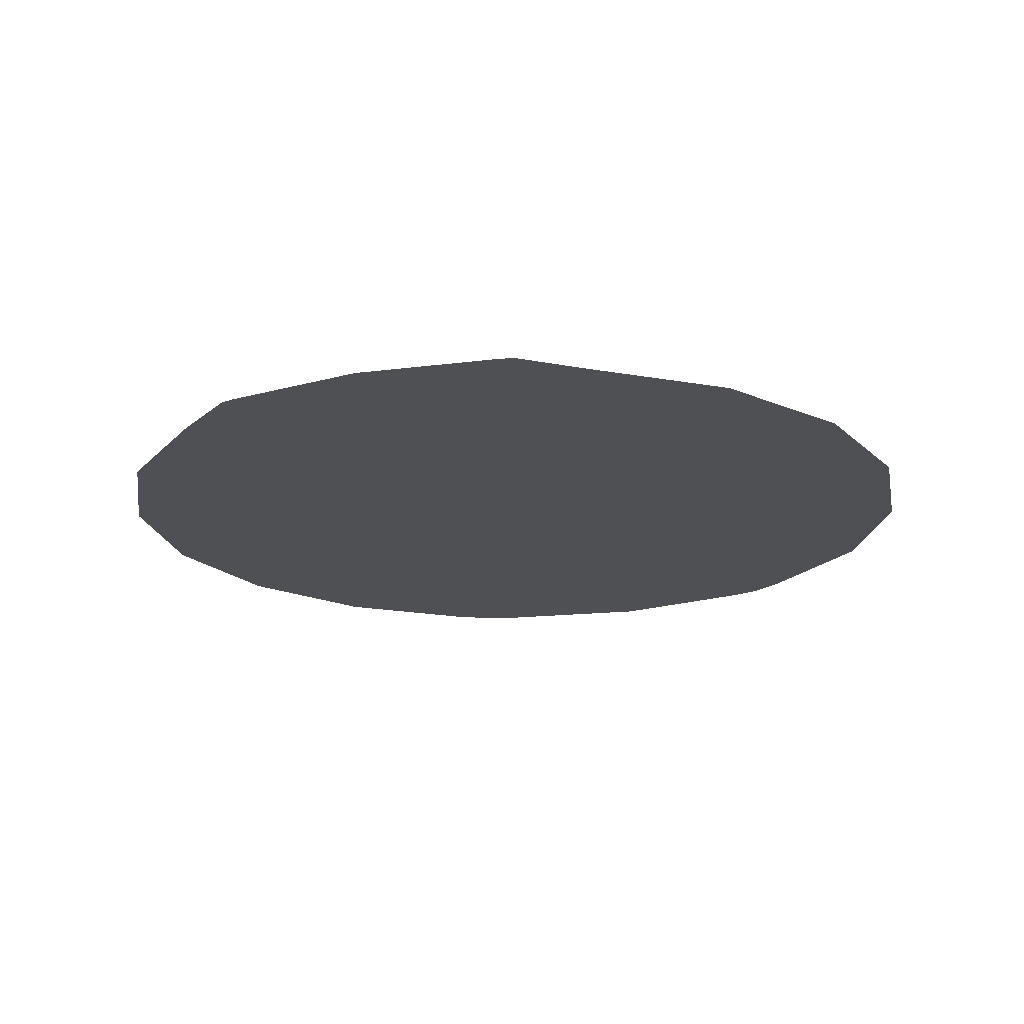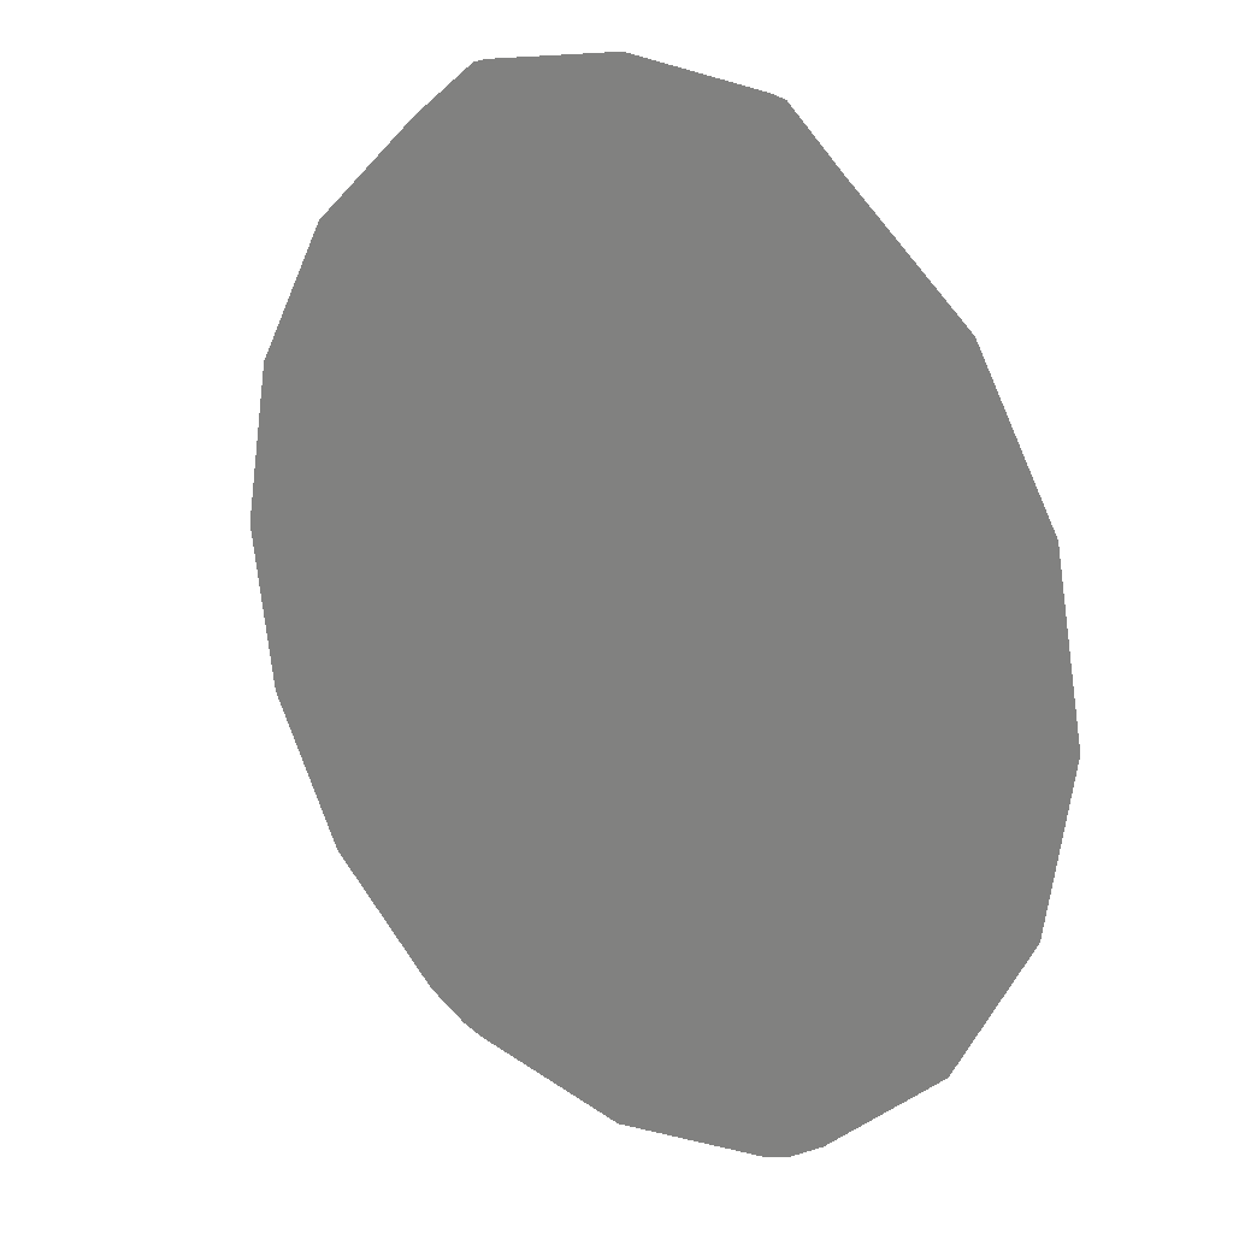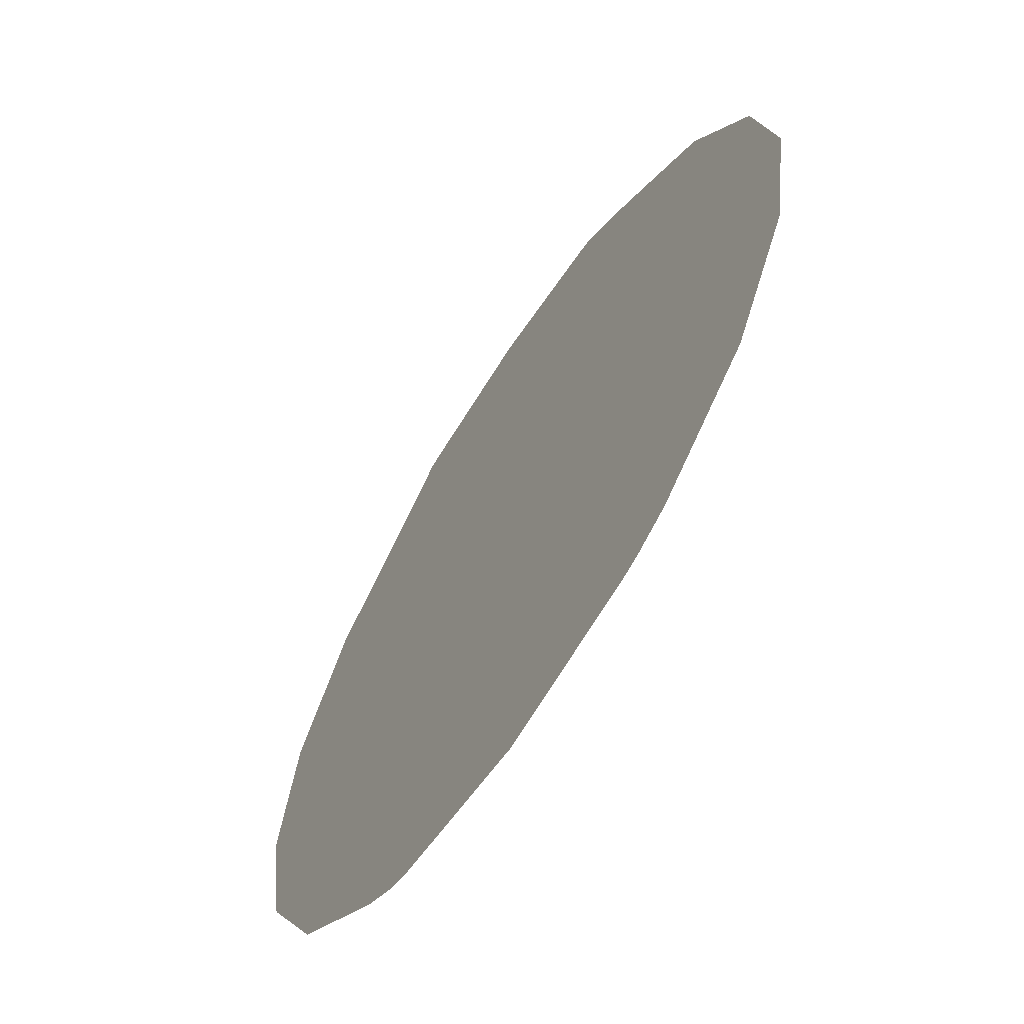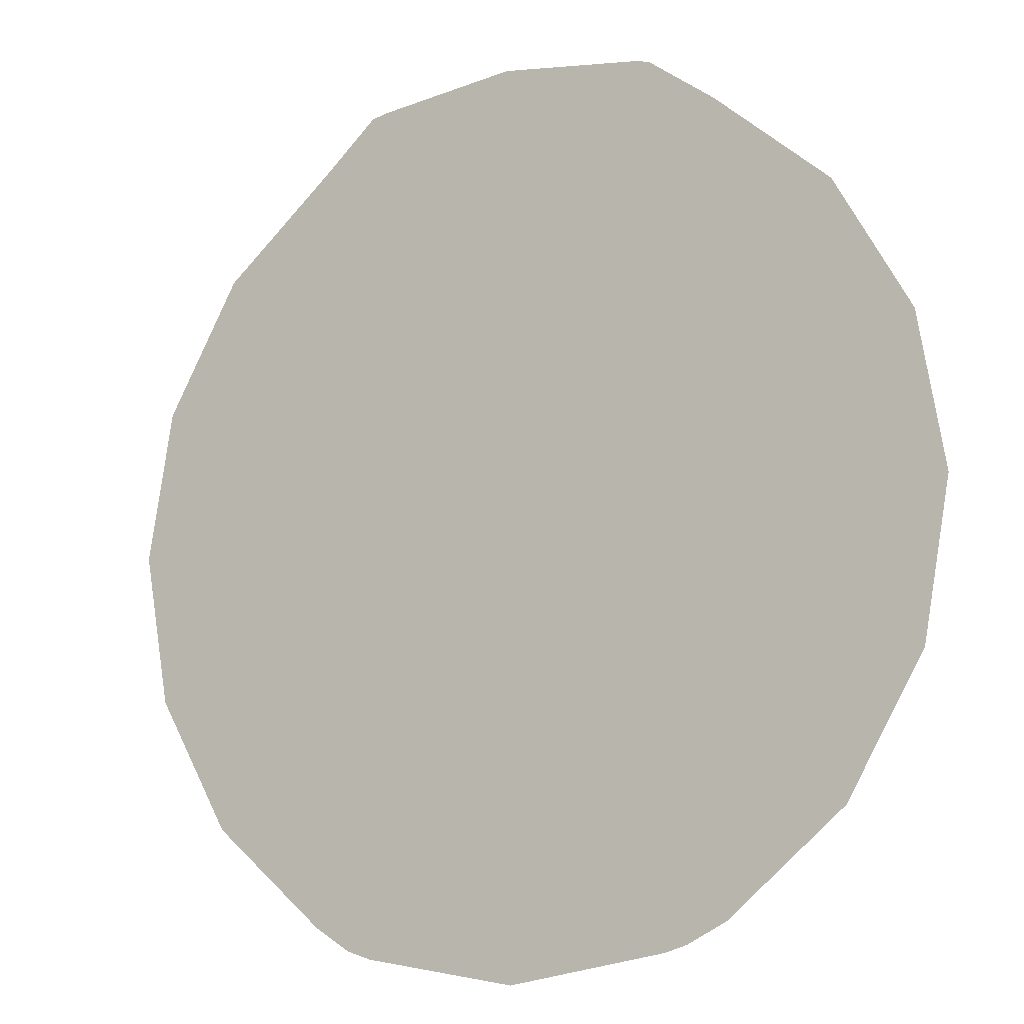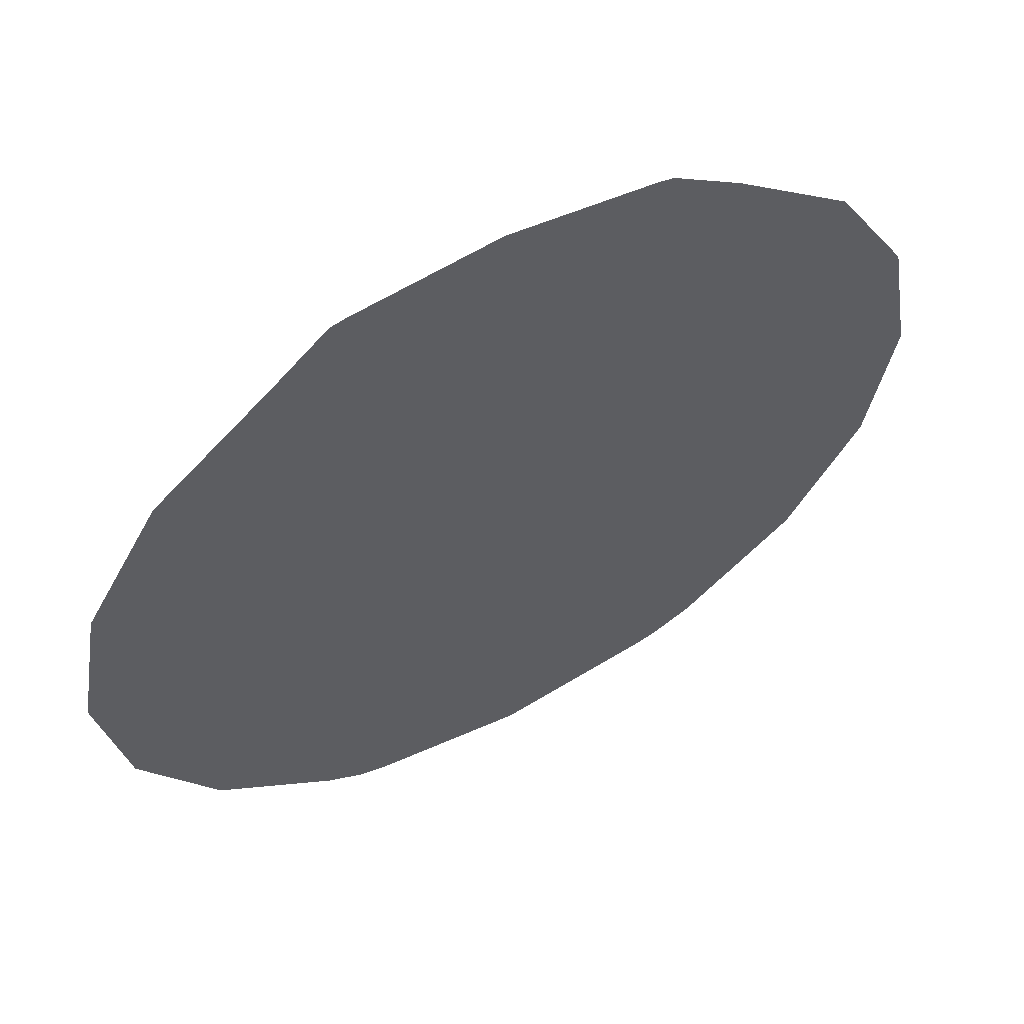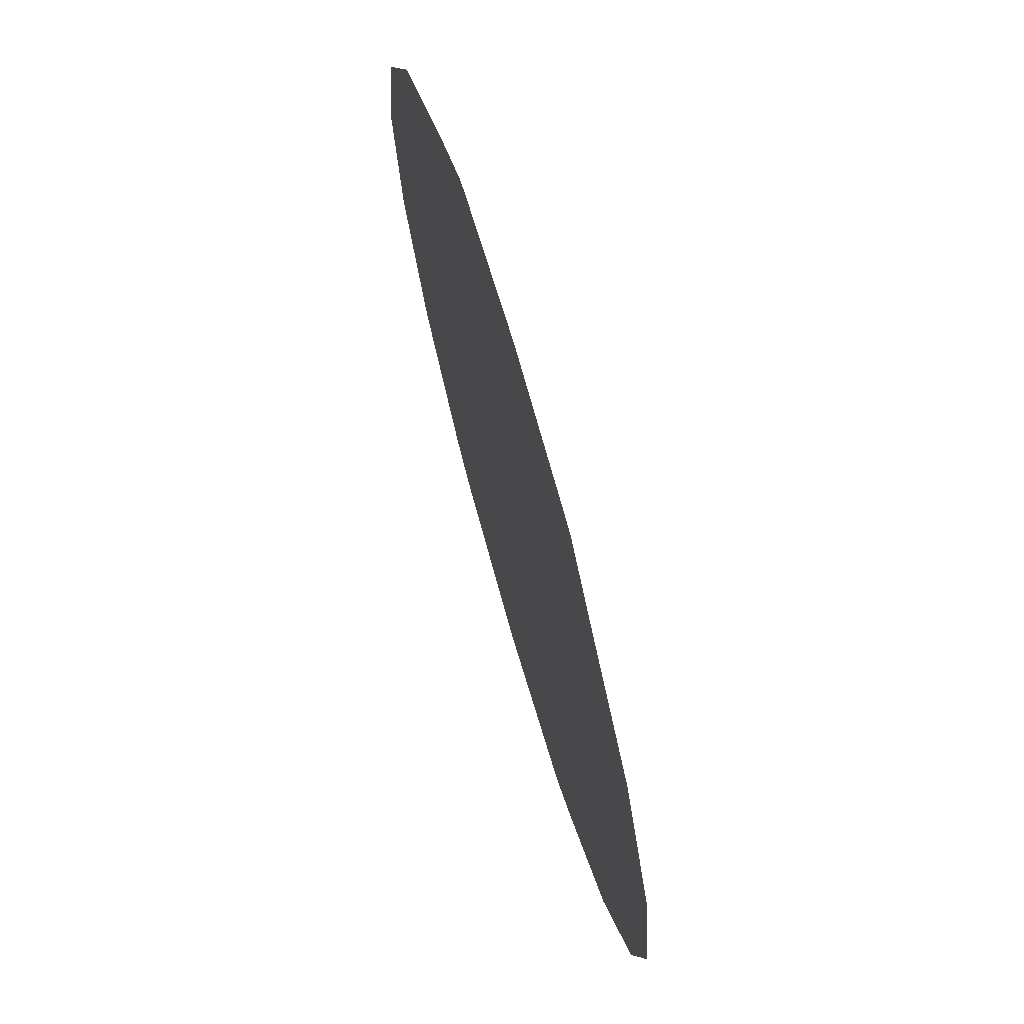
<metadata>
{"format":"obj","ext":"obj","renderer":"f3d","projection":"perspective","resolution":1024,"background":"white","views":[{"elev":-19.0,"azim":-159.0,"up":"+Z"},{"elev":17.5,"azim":-137.5,"up":"+Y"},{"elev":-65.2,"azim":57.1,"up":"+Y"},{"elev":-10.8,"azim":30.9,"up":"+Y"},{"elev":59.7,"azim":-28.2,"up":"+Y"},{"elev":71.9,"azim":-106.1,"up":"+Y"}]}
</metadata>
<code>
g Low_compass
v 0.6201 -2.98e-09 0.2202
v -0.001029 0.007639 0.2202
v 0.5827 0.2121 0.2202
v 0.5827 -0.2121 0.2202
v 0.475 0.3986 0.2202
v 0.475 -0.3986 0.2202
v 0.3101 0.537 0.2202
v 0.3101 -0.537 0.2202
v 0.214 0.6057 0.2202
v 0.2541 -0.5654 0.2202
v 0.1938 0.6107 0.2202
v 0.2238 -0.5747 0.2202
v -0.008628 0.6357 0.2202
v -0.002466 -0.6145 0.2202
v -0.2111 0.6107 0.2202
v -0.2231 -0.5798 0.2202
v -0.2321 0.6059 0.2202
v -0.259 -0.5685 0.2202
v -0.3101 0.537 0.2202
v -0.3101 -0.537 0.2202
v -0.475 0.3986 0.2202
v -0.475 -0.3986 0.2202
v -0.5827 0.2121 0.2202
v -0.5827 -0.2121 0.2202
v -0.6201 9.06e-08 0.2202
g Low_compass_0
f 3 2 1
f 1 2 4
f 5 2 3
f 4 2 6
f 7 2 5
f 6 2 8
f 9 2 7
f 8 2 10
f 11 2 9
f 10 2 12
f 13 2 11
f 12 2 14
f 15 2 13
f 14 2 16
f 17 2 15
f 16 2 18
f 19 2 17
f 18 2 20
f 21 2 19
f 20 2 22
f 23 2 21
f 22 2 24
f 25 2 23
f 24 2 25

</code>
